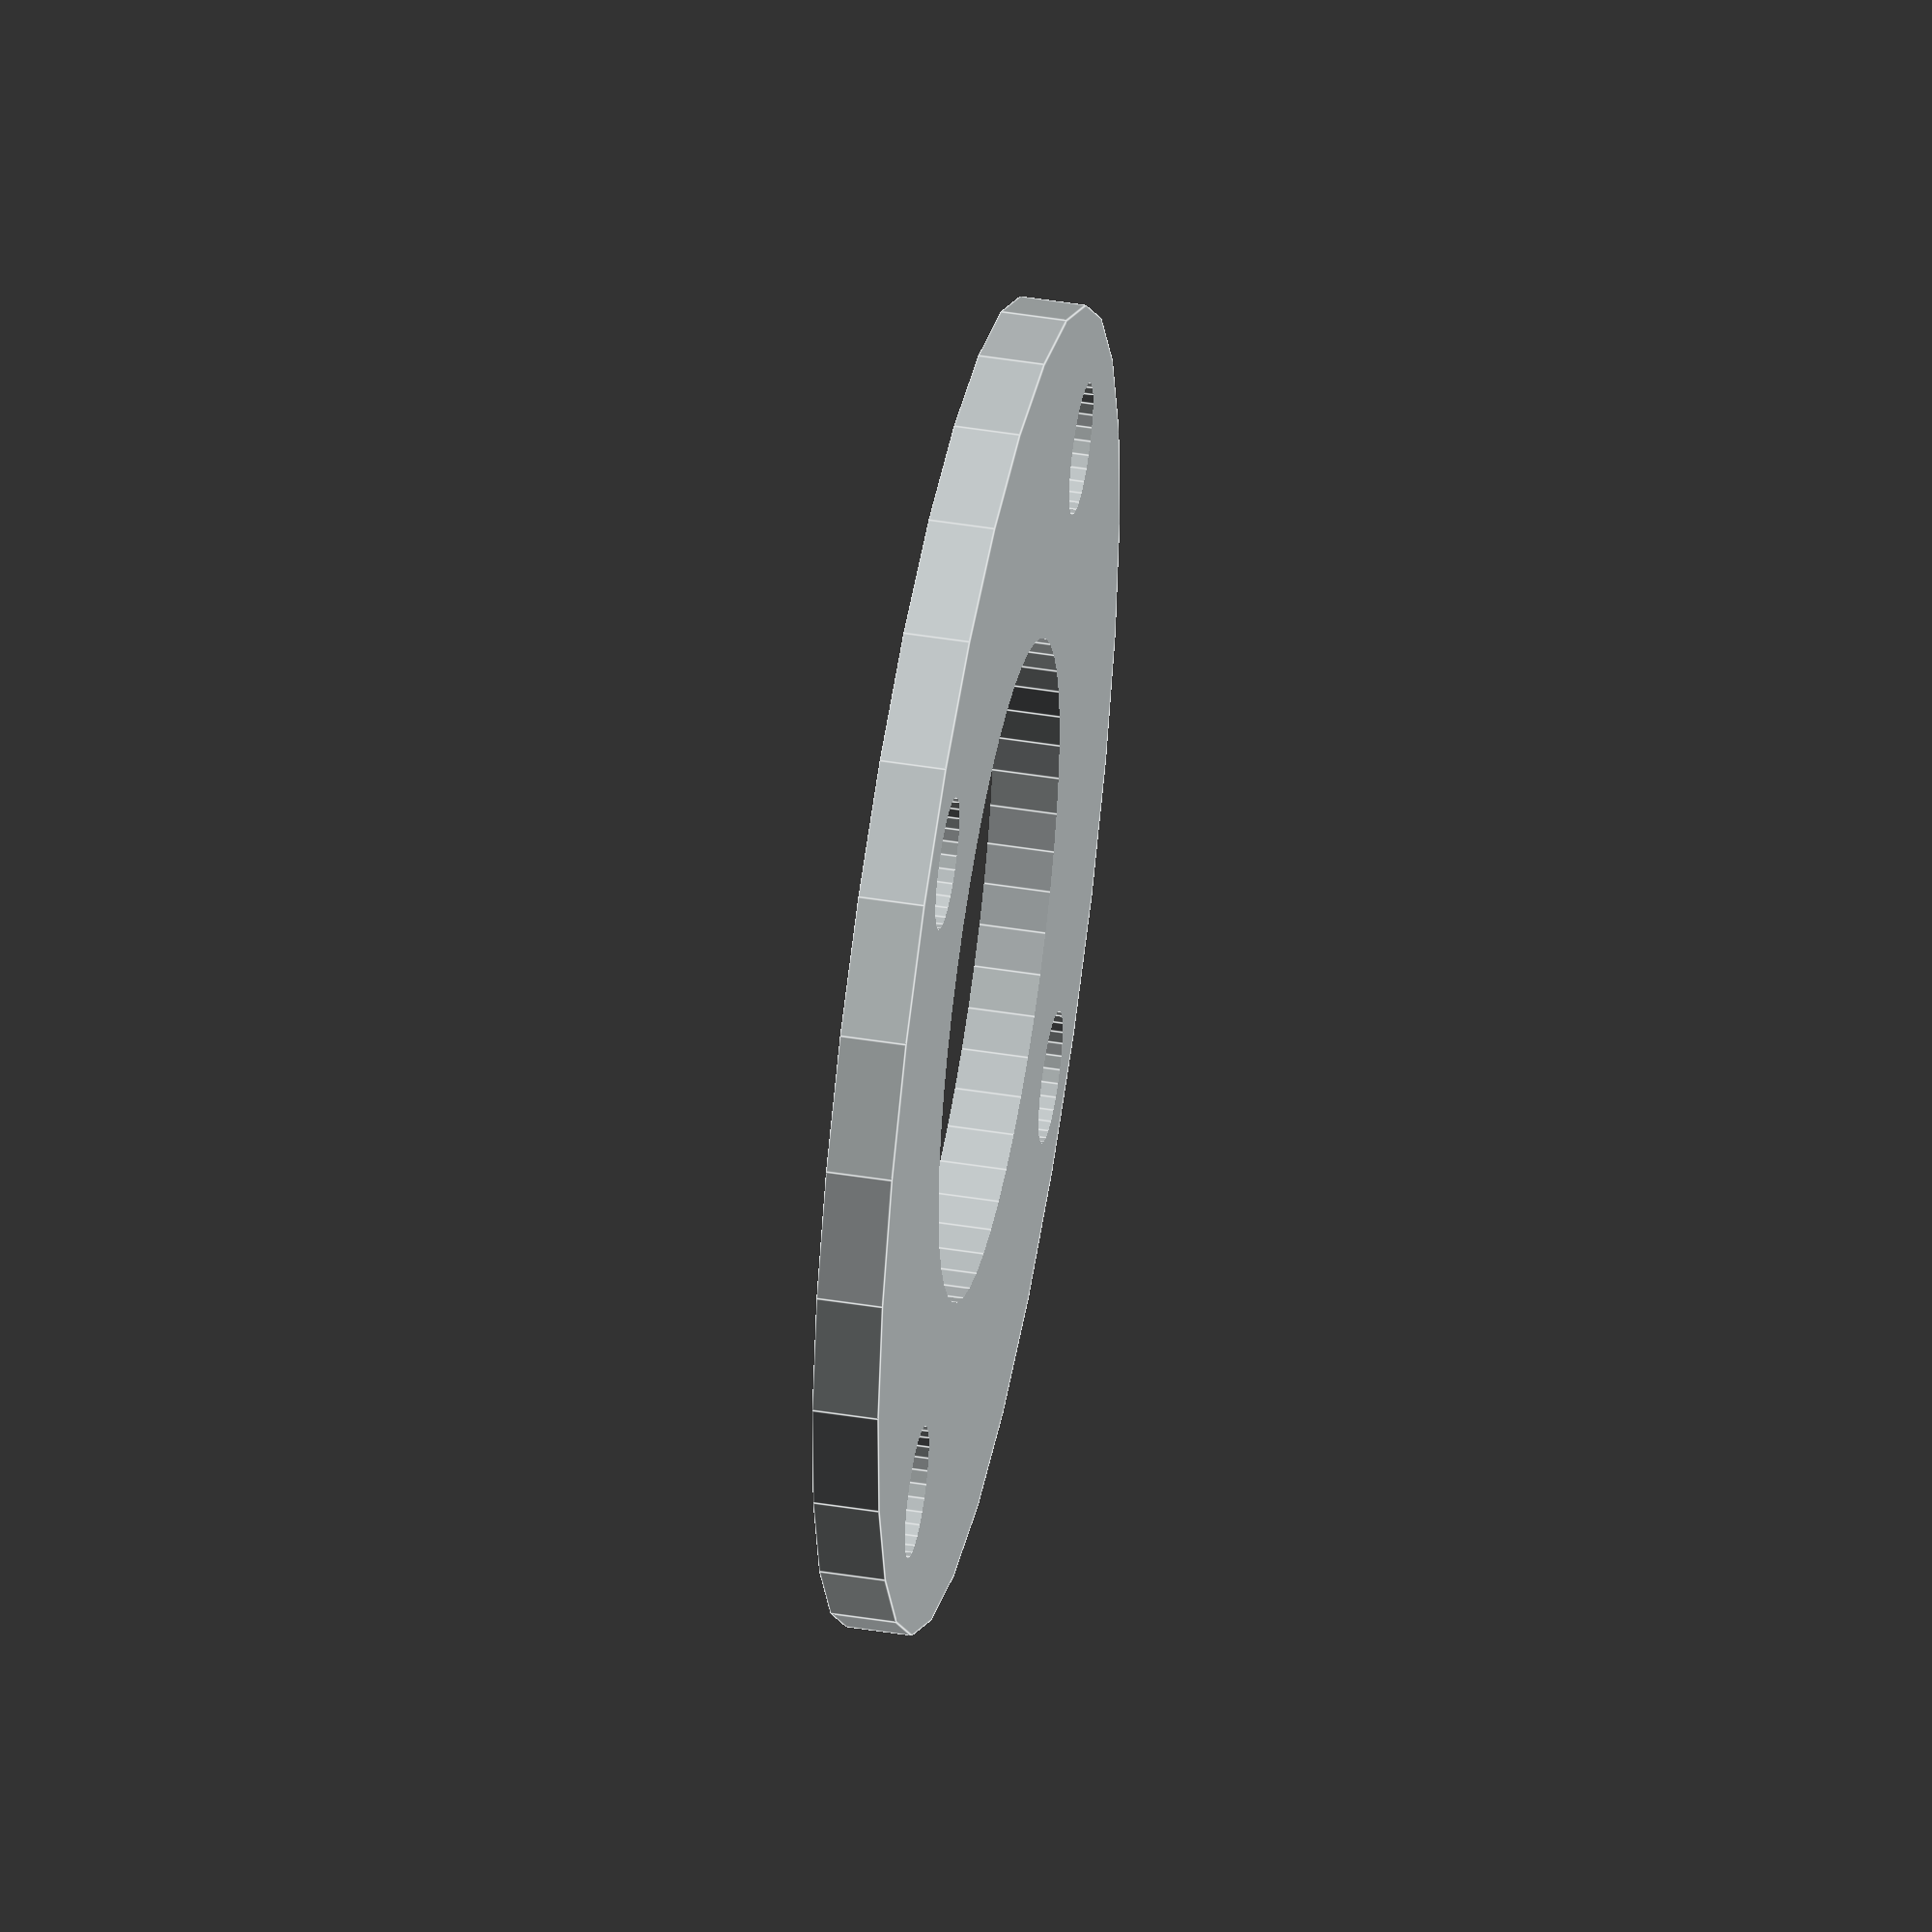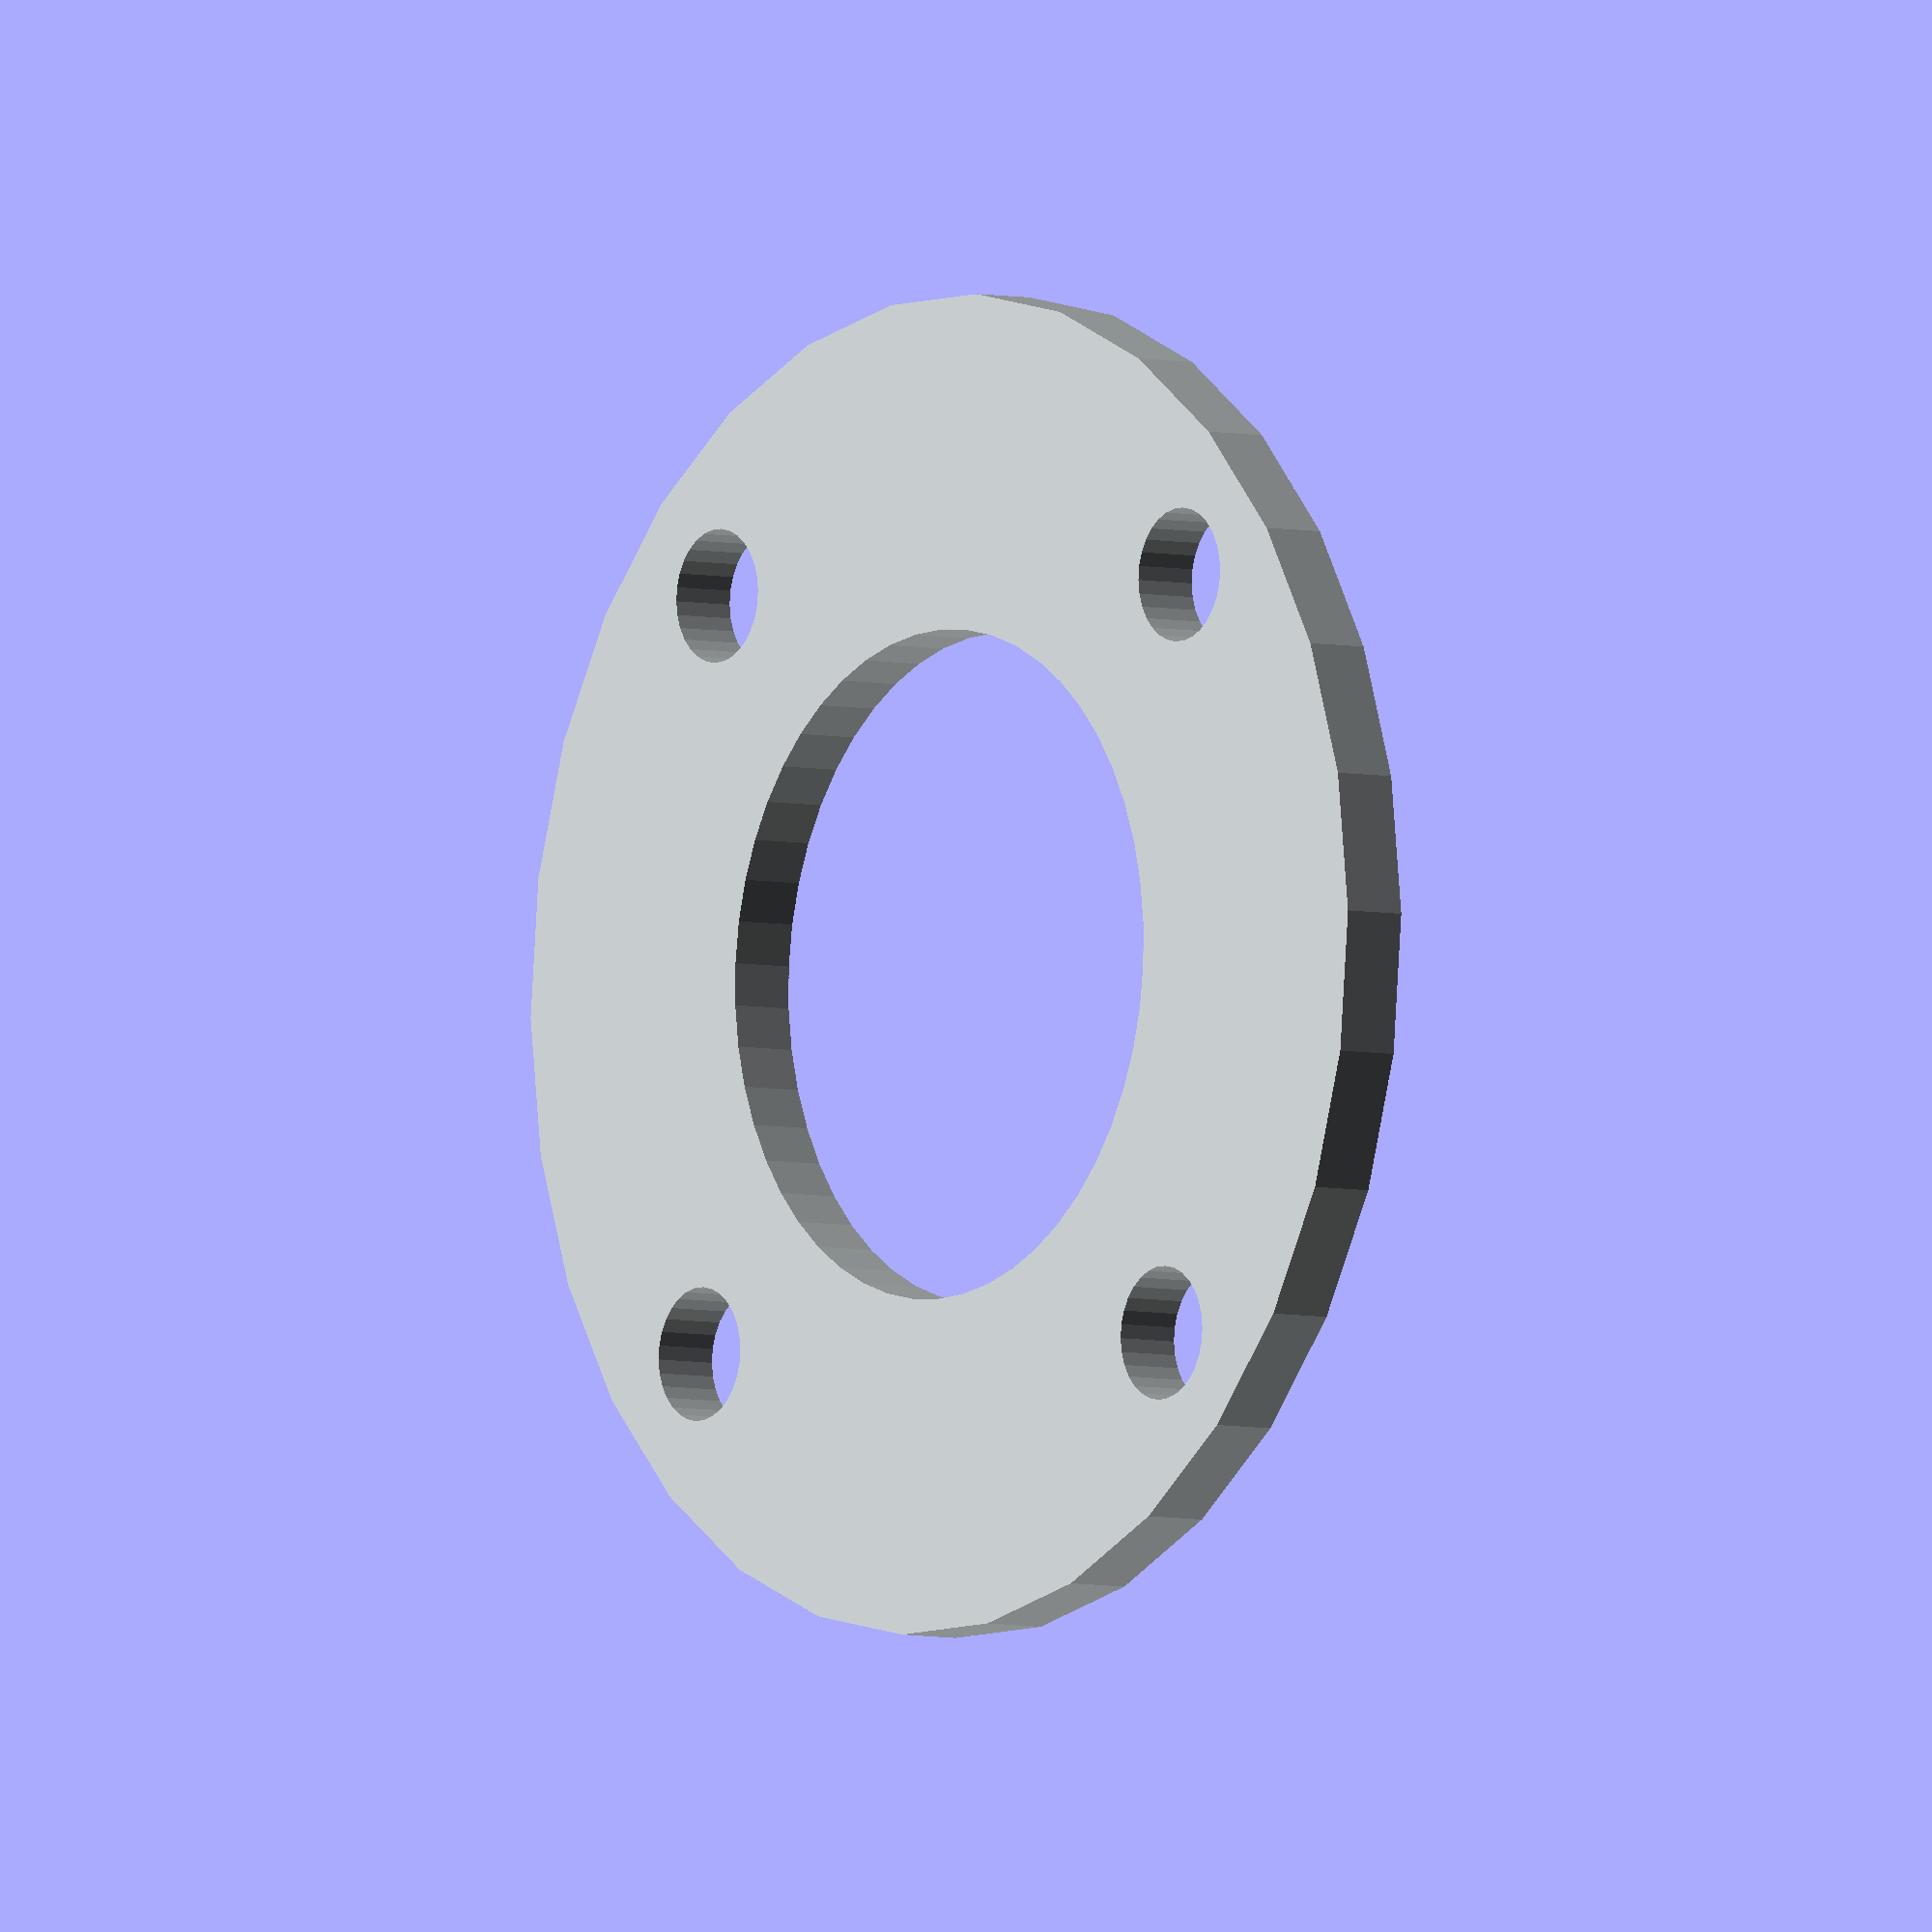
<openscad>
module Flange(){
color("#c0c6c7")
difference(){
cylinder(10,100,100,$fn=30);

r = 80;
for (i=[0:90:359]) {
    translate([r*cos(i),r*sin(i),-1])
        cylinder(12,10,10,$fn=30);
 
 translate([0,0,-1]) 
 cylinder(12,50,50,$fn=50);   
}

}

}

Flange();
</openscad>
<views>
elev=313.2 azim=147.9 roll=280.4 proj=o view=edges
elev=4.8 azim=227.2 roll=52.5 proj=o view=solid
</views>
